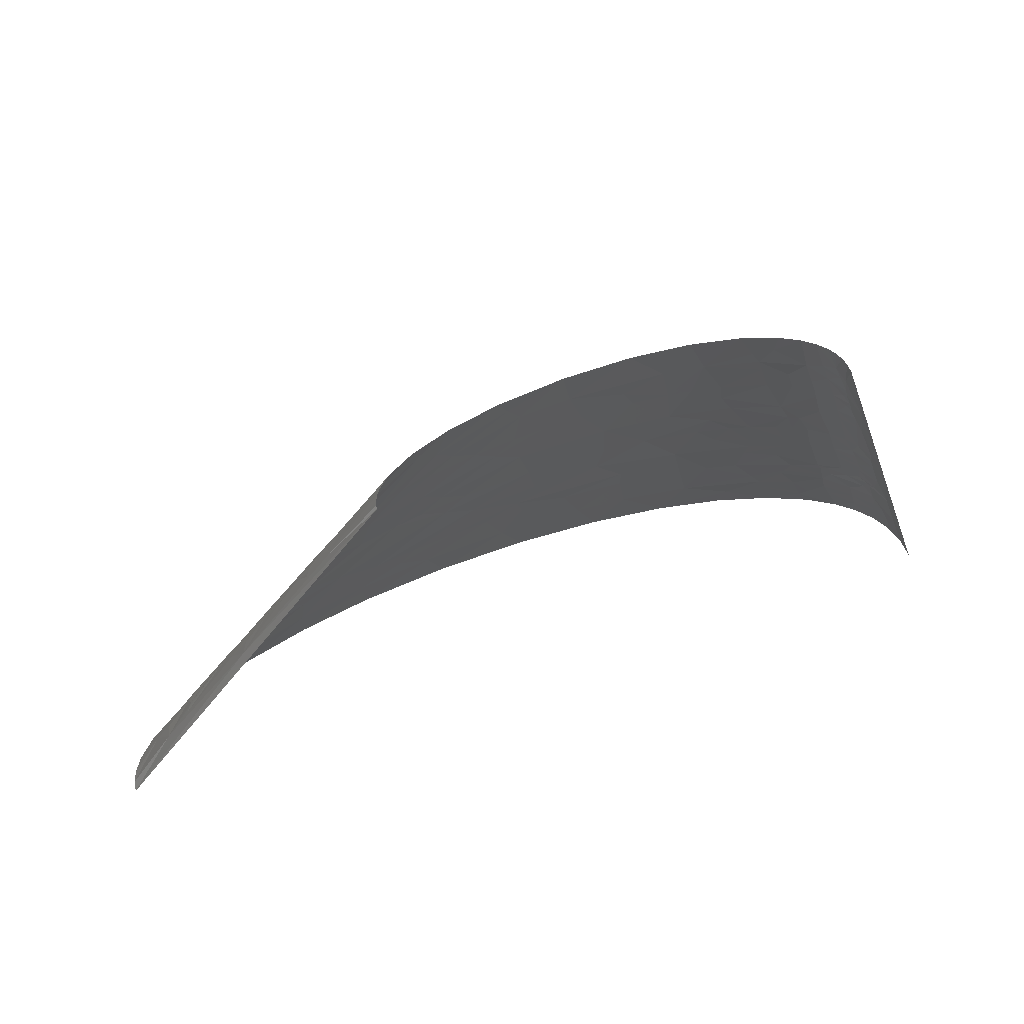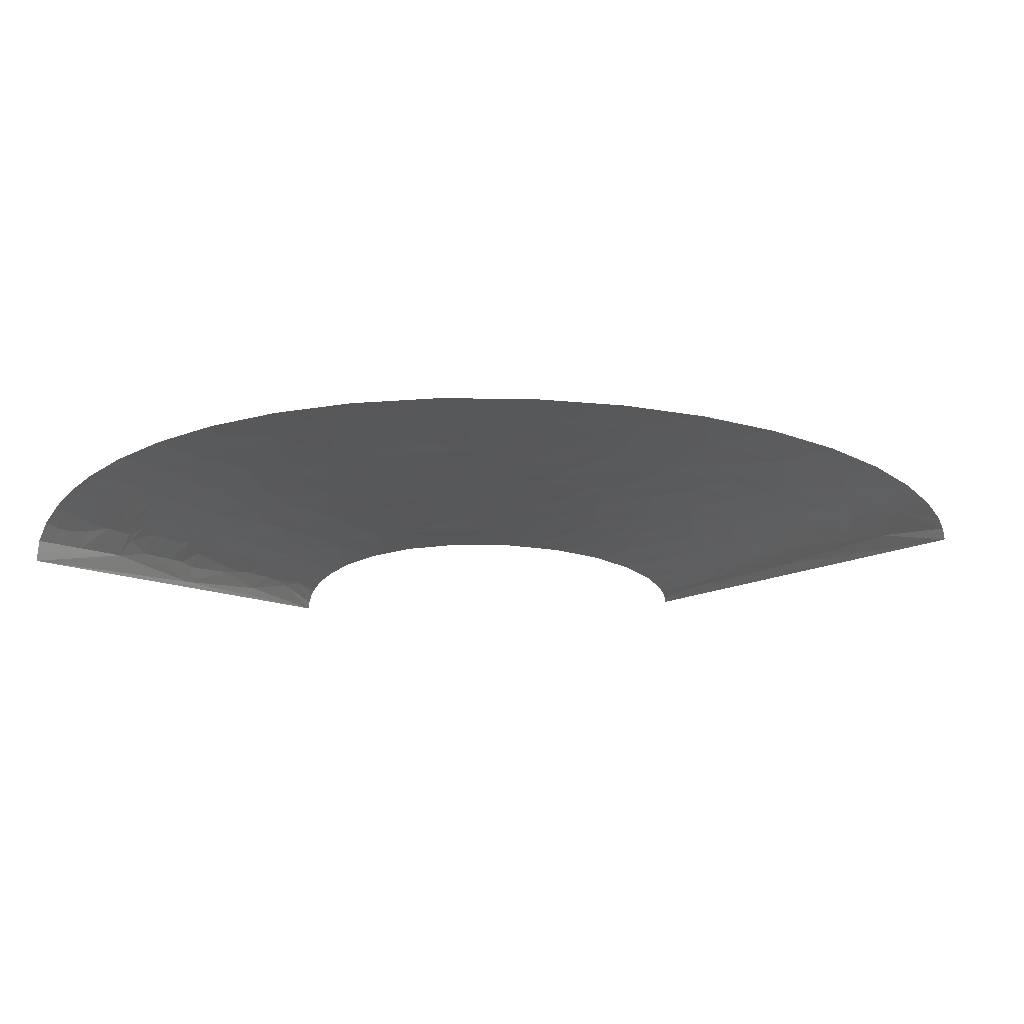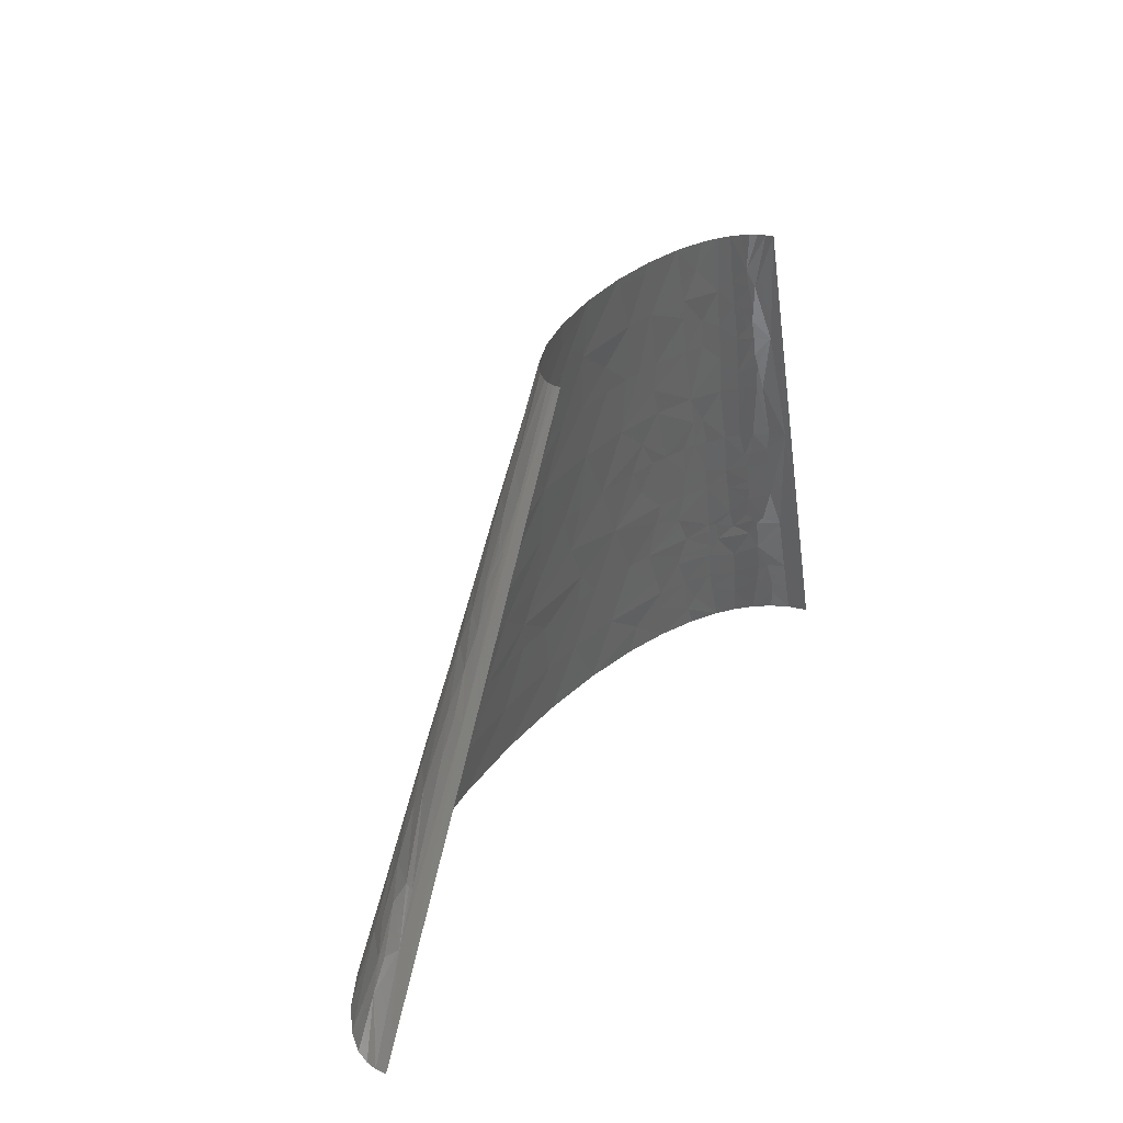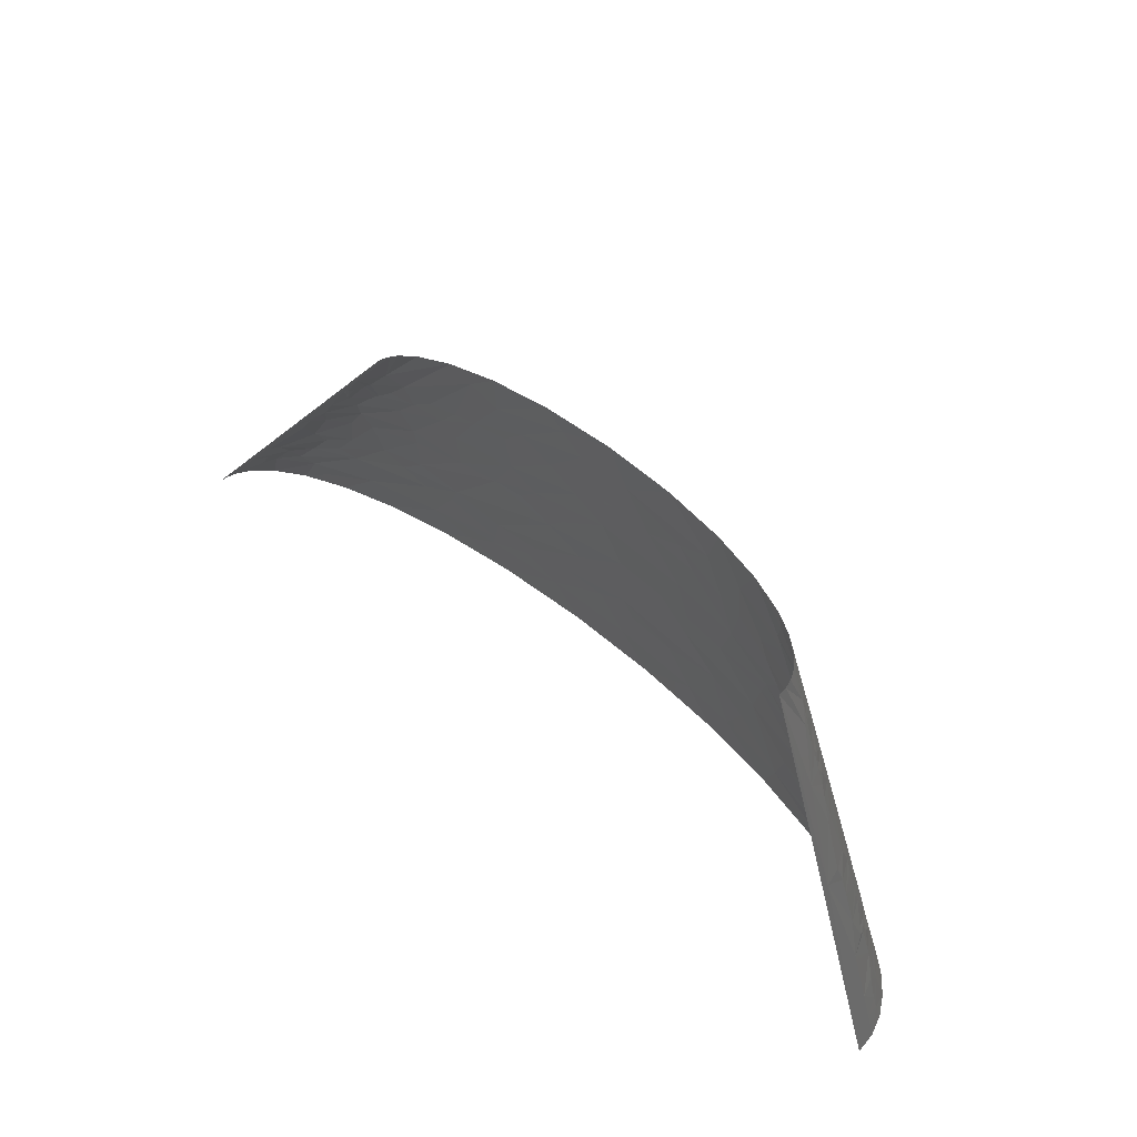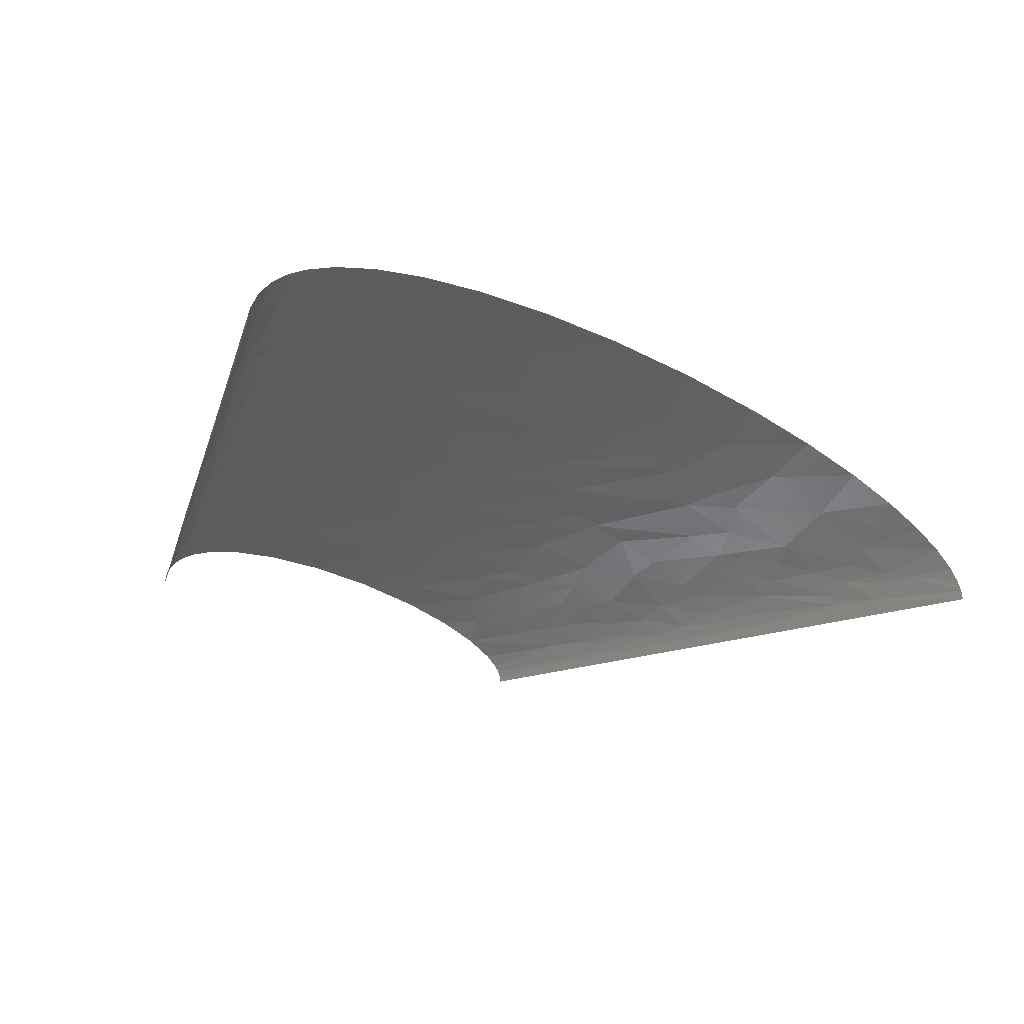
<metadata>
{"format":"stl","ext":"stl","renderer":"f3d","projection":"perspective","resolution":1024,"background":"white","views":[{"elev":62.8,"azim":161.8,"up":"+Y"},{"elev":-9.3,"azim":9.5,"up":"+Z"},{"elev":26.1,"azim":117.4,"up":"+Y"},{"elev":57.5,"azim":-135.3,"up":"+Y"},{"elev":-30.2,"azim":-35.0,"up":"+Z"}]}
</metadata>
<code>
# stl→obj: 275 verts, 504 faces
v -128.1 136.1 3.507
v -85.43 272.2 0
v -170.9 0 0
v -148 68.04 12.06
v -139.4 90.72 15.9
v -106.1 204.1 7.135
v 311.2 45.36 9.663
v 341 0 5.96
v 341.7 0 0
v 294.6 68.04 13.8
v 292.8 68.04 16.36
v 296.1 68.04 11.22
v 255.2 136.1 6.423
v 170.9 272.2 0
v 197.5 226.8 7.278
v 170.2 272.2 3.934
v 168.7 272.2 7.403
v 210.1 204.1 10.44
v 210.8 204.1 9.231
v 211.5 204.1 8.014
v 198.2 226.8 5.758
v 170.7 272.2 1.969
v -152.2 34.02 26.47
v -155 34.02 21.83
v -154.7 22.68 28.3
v -126.5 79.38 37.01
v -135.6 75.6 29.64
v -131.7 68.04 36.12
v -41.12 34.02 75.38
v -33.45 68.04 71.09
v -50.18 68.04 68.33
v -15.2 68.04 73.37
v -122.3 121 26.97
v -116.2 136.1 27.92
v -121.4 136.1 21.76
v -108.6 136.1 34.35
v -106.6 102.1 44.14
v -120.5 98.28 36.18
v -1.271 34.02 79.99
v -30.01 0 82.37
v 14.91 0 86.41
v 4.509 68.04 75.08
v 28.88 34.02 81.65
v 65.37 0 87.44
v 40.95 68.04 76.51
v -114.6 170.1 14.12
v -126 136.1 13.09
v -113 170.1 17.24
v 79.85 34.02 81.52
v 118.8 0 85.06
v 68.29 68.04 76.29
v 91.72 68.04 75.27
v -26.02 102.1 66.71
v -3.392 136.1 63.8
v -34.75 136.1 60.01
v 130.1 34.02 78.09
v 171.8 0 79.26
v 115.2 68.04 73.49
v -93.12 238.1 12.9
v -85.1 272.2 4.603
v -87.31 249.5 16.2
v -83.92 272.2 8.914
v -81.94 272.2 12.94
v -79.22 272.2 16.69
v -74.53 272.2 21.26
v -91.37 238.1 15.82
v 215.3 34.02 64.04
v 212.6 68.04 56.81
v 195.9 68.04 60.96
v 215.7 0 71.48
v 253.6 0 61.91
v -13.72 170.1 57.45
v 11.53 204.1 54.12
v -8.816 204.1 52.61
v -21.92 204.1 51.06
v 101.3 102.1 68.73
v 138.4 68.04 70.96
v 164.1 68.04 67.2
v 257 34.02 51.76
v 284.3 0 51.31
v 255.6 68.04 41.98
v 24.72 170.1 59.98
v 21.21 136.1 65.26
v 40.16 136.1 65.62
v 41.4 204.1 54.64
v 68 136.1 65.06
v -24.1 238.1 45.32
v -11.79 272.2 41.58
v -37.96 272.2 37.08
v -38.38 204.1 48.32
v 290.4 34.02 36.62
v 307.5 0 40.37
v 323.7 0 29.66
v 75.97 170.1 58.89
v 64.51 204.1 53.82
v 108.2 136.1 62.04
v -1.565 238.1 47.93
v 20.87 272.2 43.68
v 207.3 102.1 49.93
v 200 136.1 43.35
v 173.9 136.1 50.84
v 152.1 136.1 55.56
v 319.6 22.68 19.37
v 334 0 19.52
v 338.9 0 11.9
v 293.3 45.36 29.75
v 309.2 34.02 22.71
v 310.7 37.8 18.34
v 278.3 68.04 29.61
v 134.9 170.1 51.76
v 132.1 204.1 45.25
v 104.6 204.1 49.93
v 246.7 102.1 34.49
v 235.3 136.1 27.52
v 224.6 136.1 33.42
v 51.24 238.1 48.78
v 81.28 204.1 52.58
v 57.83 272.2 42.65
v 263.9 90.72 29
v 168.3 170.1 44.29
v 149.7 204.1 41.14
v 264.8 102.1 22.62
v 246.4 136.1 19.05
v 79.82 238.1 46.67
v 129.2 238.1 38.41
v 123.5 272.2 31.9
v 94.74 272.2 38.24
v 160.7 204.1 38.04
v 201.7 211.7 14.68
v 208.5 204.1 12.59
v 198.2 215.5 15.68
v 185.3 234.4 16.12
v 159.7 272.2 16.48
v 145.4 272.2 24.31
v 166.4 272.2 10.54
v -164.3 17.01 11.78
v -169.7 0 11.61
v -163.1 11.34 20.48
v -165.9 0 22.29
v -159.5 0 32.05
v -158.9 34.02 11.91
v -146.7 15.12 39.86
v -150.9 0 40.93
v -140.3 0 48.94
v -131.1 22.68 49.01
v -144.5 22.68 39.33
v -142.4 30.24 38.8
v -126.5 34.02 48.96
v -138.1 45.36 37.73
v -147.7 49.14 25.77
v -116.7 11.34 58.88
v -123.2 0 58.32
v -99.02 0 67.73
v -145.4 56.7 25.42
v -120.4 18.9 55.62
v -114.5 17.01 58.7
v -141.2 60.48 29.22
v -142.9 71.82 21.34
v -141.9 68.04 24.88
v -139.9 70.56 26.52
v -122.7 49.14 47.56
v -91.82 22.68 65.88
v -124.8 60.48 43.4
v -120.7 56.7 46.87
v -70.36 17.01 72.59
v -68.07 0 75.94
v -88.3 34.02 64.92
v -133 88.2 27.74
v -121 71.82 42.95
v -117.9 68.04 45.82
v -100.9 68.04 54.07
v -131.6 94.5 26.8
v -132.3 113.4 15.54
v -125.4 113.4 26.42
v -99.52 56.7 56.86
v -68.31 68.04 64.44
v -98.73 51.03 58.26
v -115.1 73.71 46.04
v -129.5 100.8 26.68
v -81.52 45.36 64.89
v -128.7 124.7 15.33
v -127.8 128.5 14.58
v -93.6 79.38 54.7
v -115.9 111.5 35.9
v -89.98 85.05 54.95
v -69.81 90.72 60.16
v -70.35 102.1 58.04
v -86.66 119.1 49.64
v -65.8 136.1 53.34
v -80.2 136.1 48.77
v -89.21 136.1 45.19
v -68.85 113.4 56.47
v -54.01 136.1 56.3
v -108.9 185.2 15.74
v -102.8 181.4 25.28
v -106.1 170.1 25.95
v -96.57 170.1 33.56
v -106 192.8 16.45
v -89.78 153.1 41.35
v -97.31 136.1 41.32
v -83.78 153.1 44.04
v -103 196.6 19.12
v -96.15 204.1 23.91
v -47.57 119.1 60.48
v 5.7 85.05 72.49
v -102.5 204.1 16.04
v -98.78 215.5 16
v -98.2 211.7 18.68
v -88.84 226.8 23.16
v -76.81 170.1 43.47
v -63.49 204.1 41.8
v -76.48 204.1 36.7
v -90.43 192.8 31.72
v -96.93 223 14.94
v 174 22.68 74.53
v -87.37 204.1 30.79
v 195.5 17.01 71.95
v -39.69 153.1 56.41
v 72.62 85.05 73.34
v -83.86 215.5 30.14
v -76.95 238.1 28.76
v 174.8 34.02 72.18
v -49.15 170.1 51.69
v 148.3 51.03 72.85
v -85.23 238.1 22.73
v 171.2 45.36 70.52
v -83.16 243.8 22.74
v -67.94 272.2 25.84
v -71.48 221.1 35.4
v -41.37 187.1 50.52
v -40.36 192.8 49.79
v -56.71 226.8 39.85
v -53.44 238.1 38.81
v 288.6 17.01 43.91
v -57.99 255.2 34.11
v -57.26 272.2 31.06
v 119.8 119.1 63.82
v 135.5 136.1 58.43
v -48.1 249.5 38.36
v 188.4 85.05 58.91
v 18.7 221.1 51.73
v 122.8 153.1 57.06
v 91.48 187.1 54.62
v 260.8 79.38 35.47
v 228.8 102.1 42.56
v 294.1 56.7 22.98
v 197.4 153.1 39.55
v 118.6 221.1 44.33
v 172.5 187.1 38.76
v 174.5 204.1 33.32
v 88.28 255.2 42.52
v 261.7 119.1 14.3
v 251.9 136.1 12.79
v 139.6 255.2 31.39
v 182.6 219.2 24.67
v 193.8 204.1 24.28
v -160.3 19.85 20.4
v -108.8 34.02 57.66
v -102.3 115.3 43.4
v -89.71 102.1 51.78
v 23.94 110.6 69.38
v 222.2 85.05 49.7
v 197.5 178.6 31.71
v 185.1 195.6 31.65
v 62.53 106.3 70.16
v 223.1 157.3 26.03
v 219.5 172.9 21.31
v 206 191.4 22.11
v 202 195.6 22.87
v 243.2 148.4 13.86
v 238.9 154.5 14.36
v 230 171 12.11
v 215.7 188.5 15.72
v 216.3 188.5 15.1
v 216.9 188.5 14.48
f 1 2 3
f 4 1 3
f 5 1 4
f 6 2 1
f 7 8 9
f 10 11 7
f 12 10 7
f 13 9 14
f 13 12 7
f 13 7 9
f 15 16 17
f 15 18 19
f 15 19 20
f 21 13 14
f 21 22 16
f 21 14 22
f 21 20 13
f 21 16 15
f 21 15 20
f 23 24 25
f 26 27 28
f 29 30 31
f 29 32 30
f 33 34 35
f 33 36 34
f 37 38 26
f 39 40 41
f 39 32 29
f 39 29 40
f 39 42 32
f 43 41 44
f 43 42 39
f 43 39 41
f 43 45 42
f 46 6 1
f 46 1 47
f 48 46 47
f 48 47 35
f 49 44 50
f 49 43 44
f 49 45 43
f 49 51 45
f 49 52 51
f 53 31 30
f 53 30 32
f 53 54 55
f 56 50 57
f 56 49 50
f 56 52 49
f 56 58 52
f 59 2 6
f 59 60 2
f 61 62 60
f 61 63 62
f 61 64 63
f 61 65 64
f 61 60 59
f 61 59 66
f 67 68 69
f 67 70 71
f 72 73 74
f 72 74 75
f 76 77 78
f 76 58 77
f 79 68 67
f 79 71 80
f 79 81 68
f 79 67 71
f 82 83 84
f 82 85 73
f 82 84 86
f 82 73 72
f 82 72 54
f 82 54 83
f 87 88 89
f 87 90 75
f 87 75 74
f 91 92 93
f 91 81 79
f 94 82 86
f 94 95 85
f 94 86 96
f 94 85 82
f 97 88 87
f 97 98 88
f 97 87 74
f 99 100 101
f 99 101 102
f 103 93 104
f 103 104 105
f 103 105 8
f 103 8 7
f 106 81 91
f 107 106 91
f 107 91 93
f 107 93 103
f 108 107 103
f 108 103 7
f 109 81 106
f 110 102 101
f 110 111 112
f 113 114 115
f 116 85 95
f 116 95 117
f 116 118 98
f 116 98 97
f 119 109 11
f 120 111 110
f 120 121 111
f 120 110 101
f 122 114 113
f 122 123 114
f 122 11 10
f 122 119 11
f 122 10 12
f 122 113 119
f 124 118 116
f 124 117 112
f 124 116 117
f 125 126 127
f 125 121 128
f 129 130 18
f 129 18 15
f 131 129 15
f 132 133 134
f 132 135 133
f 132 17 135
f 132 131 15
f 132 15 17
f 136 3 137
f 138 137 139
f 138 139 140
f 138 140 25
f 138 136 137
f 141 4 3
f 141 3 136
f 142 140 143
f 142 143 144
f 142 25 140
f 142 144 145
f 146 25 142
f 146 142 145
f 147 145 148
f 147 148 149
f 147 146 145
f 147 25 146
f 147 23 25
f 147 149 23
f 150 4 141
f 150 141 24
f 150 24 23
f 150 23 149
f 151 144 152
f 151 152 153
f 154 4 150
f 155 148 145
f 155 145 144
f 155 144 151
f 156 155 151
f 157 154 150
f 157 150 149
f 158 5 4
f 159 154 157
f 159 158 4
f 159 4 154
f 160 28 27
f 160 158 159
f 160 27 158
f 160 157 28
f 160 159 157
f 161 149 148
f 162 151 153
f 162 156 151
f 163 157 149
f 163 28 157
f 163 149 161
f 164 163 161
f 165 153 166
f 165 166 40
f 165 40 29
f 165 162 153
f 167 165 29
f 167 162 165
f 168 5 158
f 168 26 38
f 168 158 27
f 168 27 26
f 169 28 163
f 169 26 28
f 170 163 164
f 170 164 171
f 170 169 163
f 172 5 168
f 172 168 38
f 173 1 5
f 173 174 33
f 175 164 161
f 175 176 171
f 175 171 164
f 175 161 177
f 178 26 169
f 178 170 171
f 178 169 170
f 178 37 26
f 179 173 5
f 179 5 172
f 179 174 173
f 179 172 38
f 180 177 167
f 180 176 175
f 180 175 177
f 180 31 176
f 180 29 31
f 180 167 29
f 181 1 173
f 181 33 35
f 181 173 33
f 182 1 181
f 182 47 1
f 182 181 35
f 182 35 47
f 183 171 176
f 183 178 171
f 184 38 37
f 184 33 174
f 184 36 33
f 184 174 179
f 184 179 38
f 185 37 178
f 185 178 183
f 185 183 176
f 186 185 176
f 186 176 31
f 186 31 53
f 187 186 53
f 188 189 190
f 188 190 191
f 192 189 188
f 192 193 189
f 194 48 195
f 194 46 48
f 194 6 46
f 196 36 197
f 196 197 195
f 196 48 35
f 196 195 48
f 196 35 34
f 196 34 36
f 198 194 195
f 198 6 194
f 199 197 36
f 199 200 191
f 199 36 200
f 201 190 189
f 201 199 191
f 201 191 190
f 202 198 195
f 202 195 203
f 204 53 55
f 204 187 53
f 204 193 192
f 204 192 187
f 204 55 193
f 205 53 32
f 205 32 42
f 205 42 45
f 206 202 203
f 206 6 198
f 206 198 202
f 207 6 206
f 208 203 209
f 208 206 203
f 208 209 207
f 208 207 206
f 210 199 201
f 210 197 199
f 210 211 212
f 213 210 212
f 213 197 210
f 213 195 197
f 213 203 195
f 214 66 59
f 214 209 66
f 214 59 6
f 214 207 209
f 214 6 207
f 215 56 57
f 216 213 212
f 216 203 213
f 217 57 70
f 217 70 67
f 217 215 57
f 218 189 193
f 218 54 72
f 218 193 55
f 218 55 54
f 219 58 76
f 219 45 51
f 219 51 52
f 219 205 45
f 219 52 58
f 220 203 216
f 220 209 203
f 220 216 212
f 220 221 209
f 222 56 215
f 222 217 67
f 222 215 217
f 223 218 72
f 223 189 218
f 223 210 201
f 223 201 189
f 224 78 77
f 224 58 56
f 224 56 222
f 224 77 58
f 225 66 209
f 225 209 221
f 226 78 224
f 226 67 69
f 226 222 67
f 226 224 222
f 226 69 78
f 227 228 65
f 227 66 225
f 227 61 66
f 227 225 221
f 227 65 61
f 227 221 228
f 229 220 212
f 229 221 220
f 229 212 211
f 230 72 75
f 230 210 223
f 230 211 210
f 230 223 72
f 231 90 211
f 231 230 75
f 231 211 230
f 231 75 90
f 232 90 87
f 232 211 90
f 232 229 211
f 233 221 229
f 233 229 232
f 233 232 87
f 234 80 92
f 234 79 80
f 234 92 91
f 234 91 79
f 235 236 228
f 235 89 236
f 235 221 233
f 235 228 221
f 237 96 86
f 237 102 238
f 237 238 96
f 237 76 78
f 237 86 76
f 239 87 89
f 239 233 87
f 239 89 235
f 239 235 233
f 240 237 78
f 240 102 237
f 240 69 68
f 240 99 102
f 240 78 69
f 241 73 85
f 241 116 97
f 241 74 73
f 241 85 116
f 241 97 74
f 242 102 110
f 242 238 102
f 242 96 238
f 242 94 96
f 243 94 242
f 243 242 110
f 243 95 94
f 243 117 95
f 243 112 117
f 243 110 112
f 244 81 109
f 244 109 119
f 244 119 113
f 245 113 115
f 245 244 113
f 245 115 100
f 245 81 244
f 245 100 99
f 246 106 107
f 246 107 108
f 246 108 7
f 246 109 106
f 246 11 109
f 246 7 11
f 247 101 100
f 247 100 115
f 247 120 101
f 248 111 121
f 248 124 112
f 248 121 125
f 248 112 111
f 249 121 120
f 249 128 121
f 249 250 128
f 249 120 247
f 251 118 124
f 251 125 127
f 251 127 118
f 251 248 125
f 251 124 248
f 252 123 122
f 252 122 12
f 252 253 123
f 252 13 253
f 252 12 13
f 254 126 125
f 254 125 128
f 254 134 126
f 254 128 250
f 255 254 250
f 255 256 131
f 255 131 132
f 255 132 134
f 255 134 254
f 257 138 25
f 257 136 138
f 257 141 136
f 257 24 141
f 257 25 24
f 258 167 177
f 258 156 162
f 258 162 167
f 258 155 156
f 258 161 148
f 258 148 155
f 258 177 161
f 259 191 200
f 259 188 191
f 259 200 36
f 259 36 184
f 259 184 37
f 260 259 37
f 260 37 185
f 260 188 259
f 260 186 187
f 260 192 188
f 260 187 192
f 260 185 186
f 261 84 83
f 261 54 53
f 261 53 205
f 261 205 219
f 261 83 54
f 262 68 81
f 262 245 99
f 262 240 68
f 262 99 240
f 262 81 245
f 263 249 247
f 264 250 249
f 264 255 250
f 264 256 255
f 264 249 263
f 265 86 84
f 265 261 219
f 265 84 261
f 265 219 76
f 265 76 86
f 266 115 114
f 266 114 123
f 266 247 115
f 266 263 247
f 267 263 266
f 268 263 267
f 269 264 263
f 269 256 264
f 269 131 256
f 269 129 131
f 269 268 129
f 269 263 268
f 270 123 253
f 270 253 13
f 271 267 266
f 271 270 13
f 271 266 123
f 271 123 270
f 272 267 271
f 272 271 13
f 272 13 20
f 273 268 267
f 273 130 129
f 273 129 268
f 273 267 272
f 274 130 273
f 274 273 272
f 275 272 20
f 275 274 272
f 275 130 274
f 275 18 130
f 275 19 18
f 275 20 19

</code>
